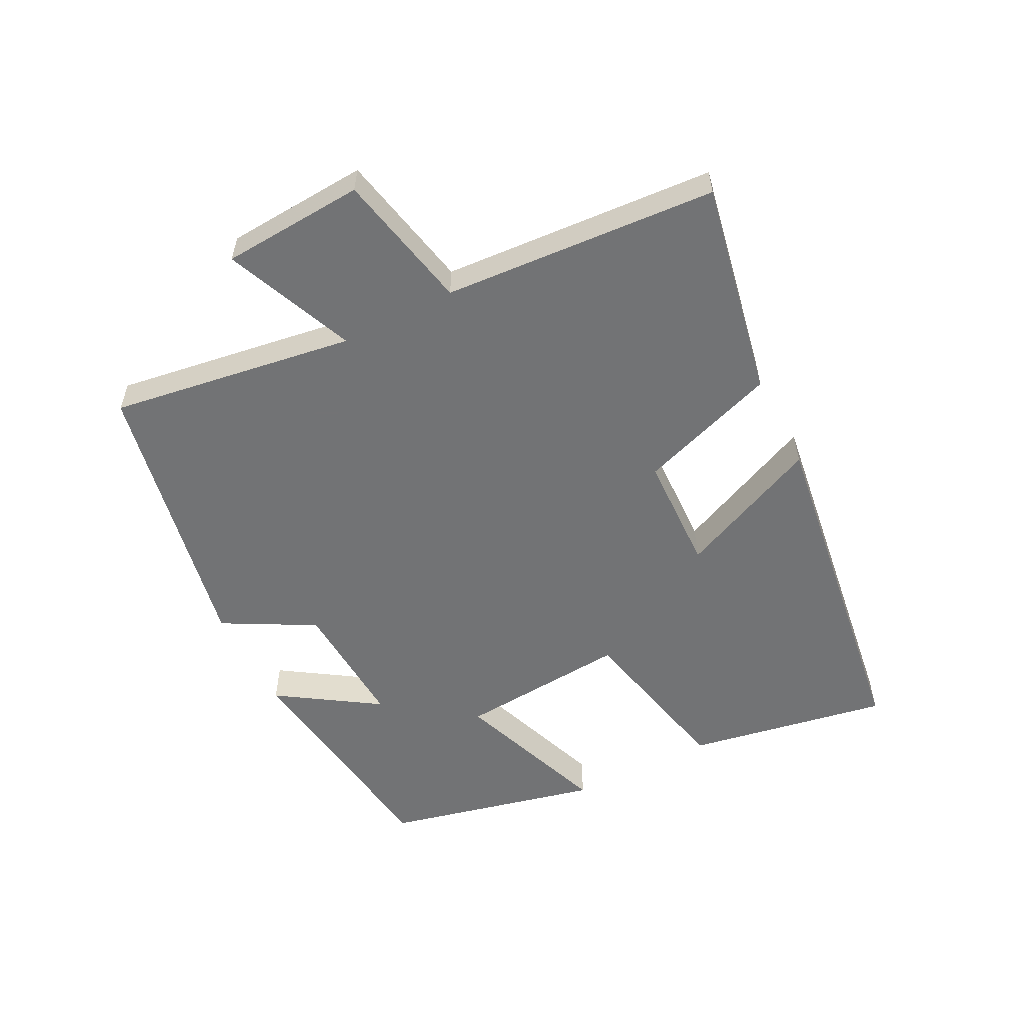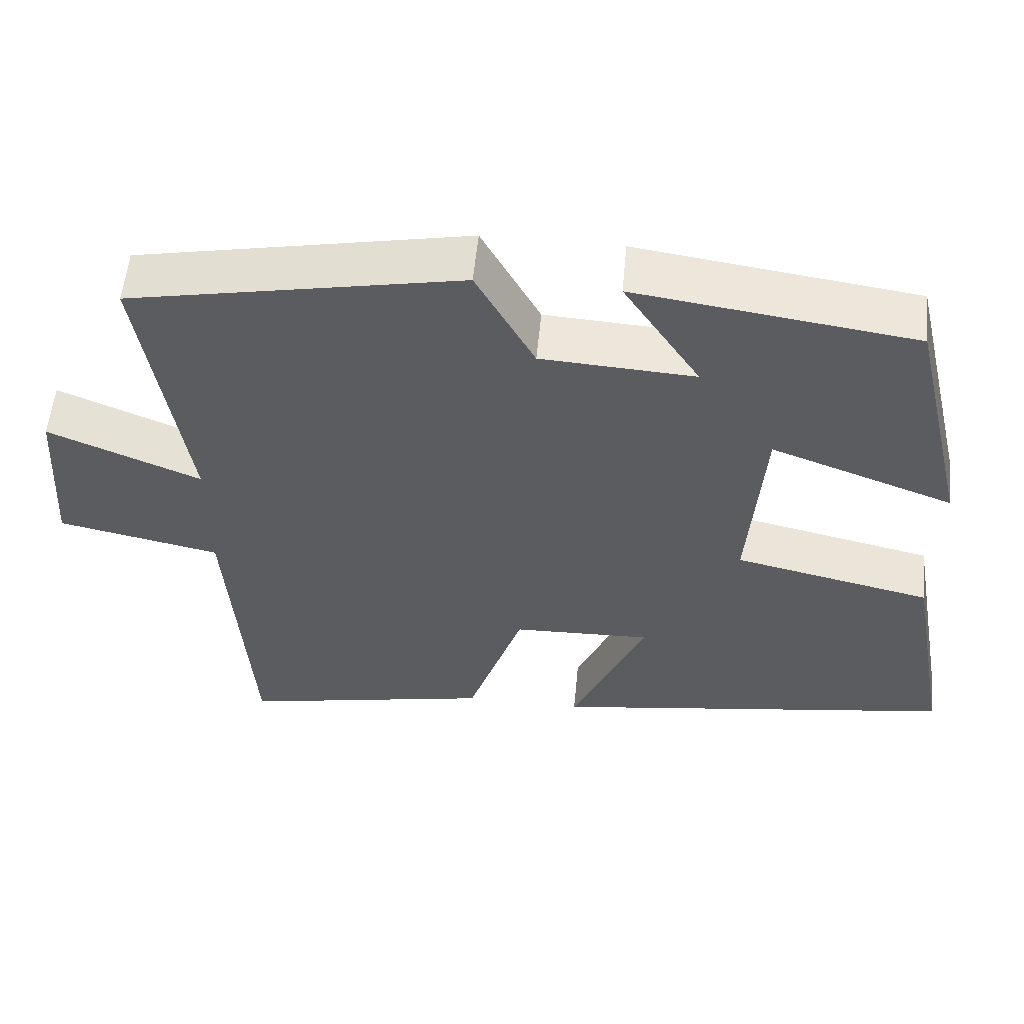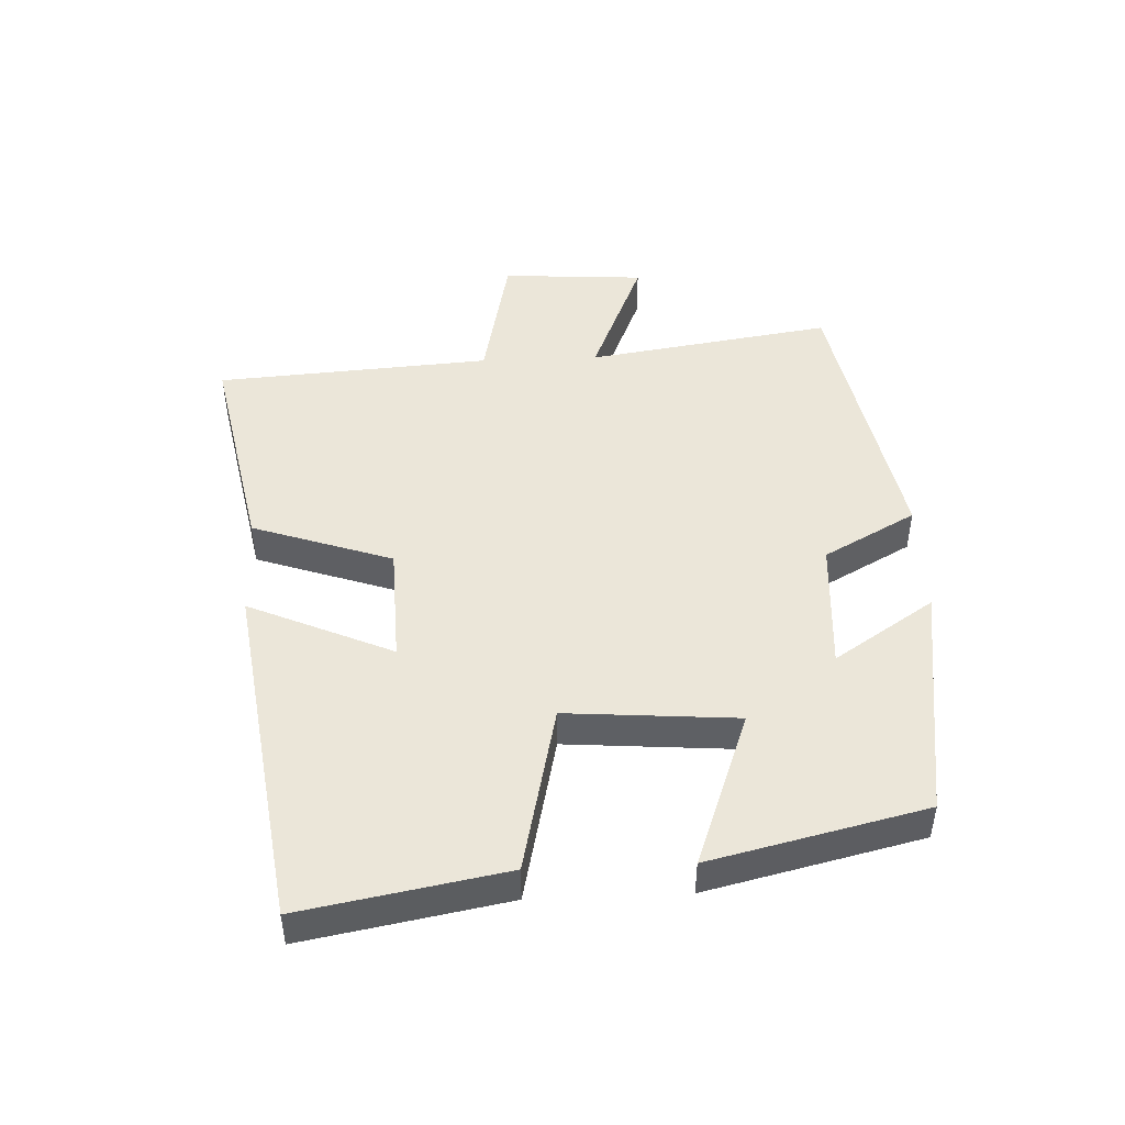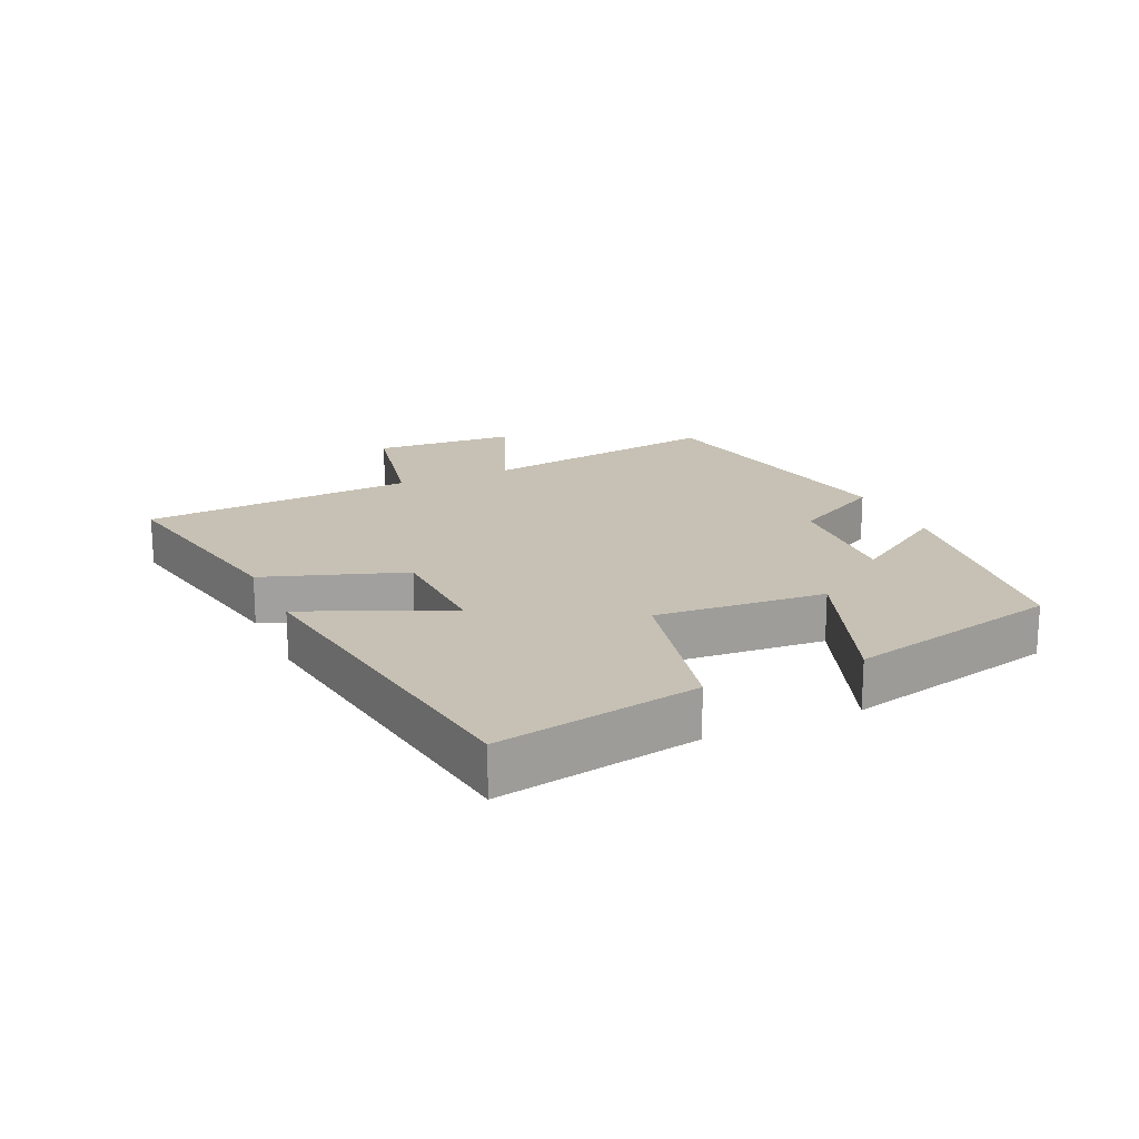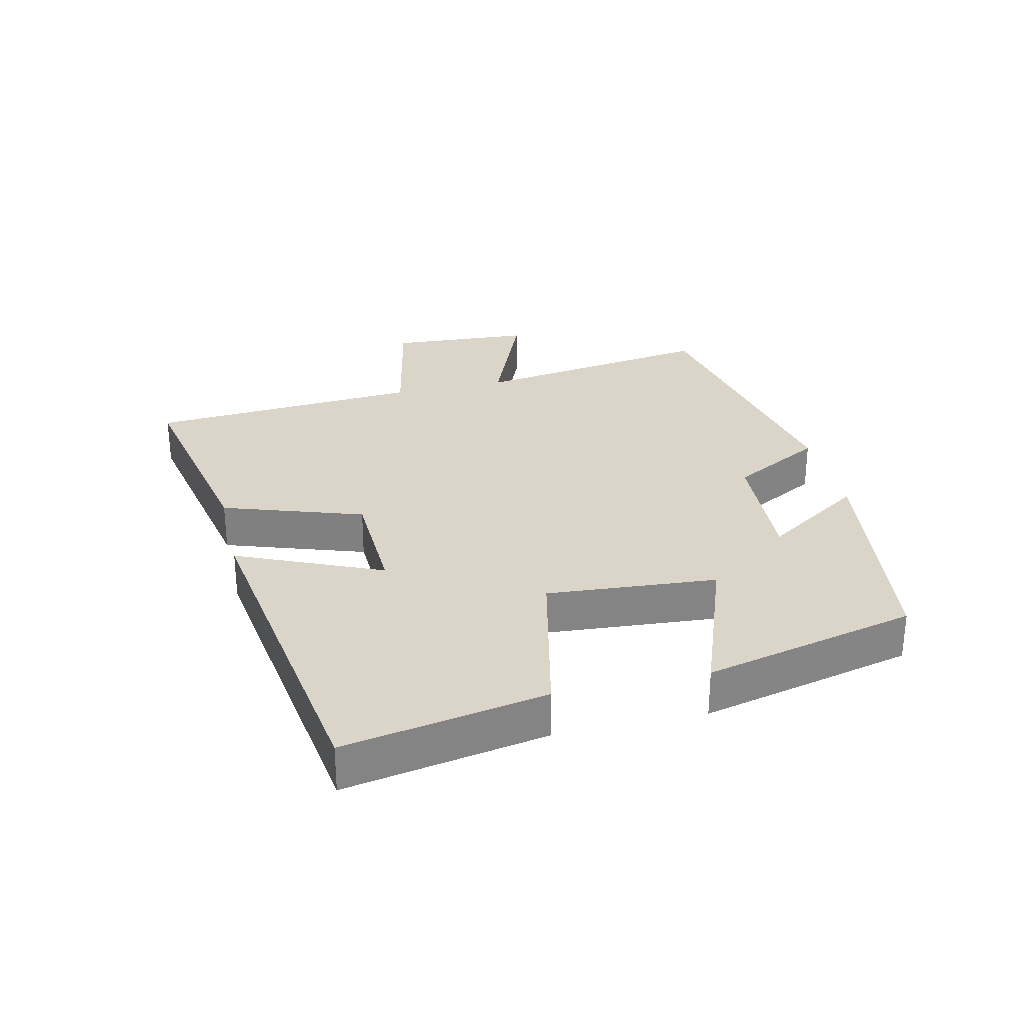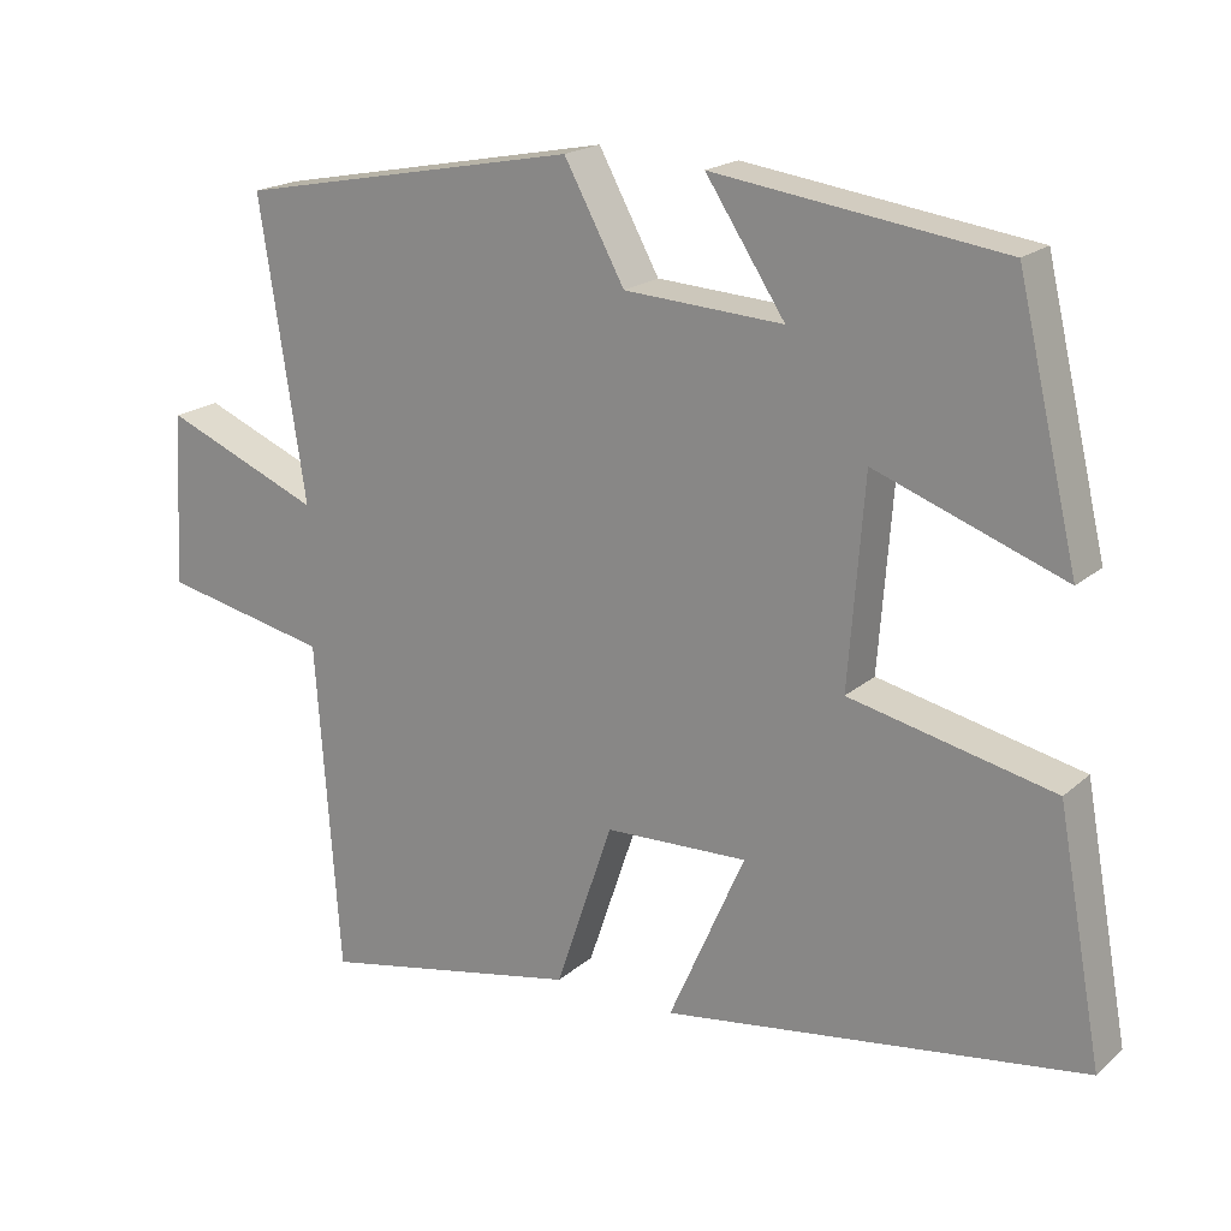
<metadata>
{"format":"obj","ext":"obj","renderer":"f3d","projection":"perspective","resolution":1024,"background":"white","views":[{"elev":-55.9,"azim":117.2,"up":"+Y"},{"elev":55.7,"azim":-174.5,"up":"+Z"},{"elev":47.1,"azim":-92.4,"up":"+Y"},{"elev":18.6,"azim":-114.2,"up":"+Y"},{"elev":29.1,"azim":-103.1,"up":"+Y"},{"elev":19.4,"azim":-147.1,"up":"+Z"}]}
</metadata>
<code>
v -0.557 0.07 -0.423
v -0.5 0.07 -0.112
v -0.24 0.07 -0.054
v -0.26 0.07 0.208
v -0.5 0.07 0.12
v -0.422 0.07 0.449
v -0.056 0.07 0.5
v -0.157 0.07 0.347
v 0.045 0.07 0.359
v 0.122 0.07 0.5
v 0.558 0.07 0.415
v 0.5 0.07 0.038
v 0.7 0.07 0.121
v 0.714 0.07 -0.099
v 0.5 0.07 -0.144
v 0.47 0.07 -0.566
v 0.137 0.07 -0.5
v 0.064 0.07 -0.285
v -0.118 0.07 -0.279
v -0.021 0.07 -0.5
v -0.557 0 -0.423
v -0.5 0 -0.112
v -0.24 0 -0.054
v -0.26 0 0.208
v -0.5 0 0.12
v -0.422 0 0.449
v -0.056 0 0.5
v -0.157 0 0.347
v 0.045 0 0.359
v 0.122 0 0.5
v 0.558 0 0.415
v 0.5 0 0.038
v 0.7 0 0.121
v 0.714 0 -0.099
v 0.5 0 -0.144
v 0.47 0 -0.566
v 0.137 0 -0.5
v 0.064 0 -0.285
v -0.118 0 -0.279
v -0.021 0 -0.5
f 19 20 1 2
f 18 19 2 3
f 15 16 17 18
f 15 18 3 4
f 12 13 14 15
f 12 15 4
f 9 10 11 12
f 8 9 12 4
f 6 7 8
f 4 5 6 8
f 22 21 40 39
f 23 22 39 38
f 38 37 36 35
f 24 23 38 35
f 35 34 33 32
f 24 35 32
f 32 31 30 29
f 24 32 29 28
f 28 27 26
f 28 26 25 24
f 1 21 22 2
f 2 22 23 3
f 3 23 24 4
f 4 24 25 5
f 5 25 26 6
f 6 26 27 7
f 7 27 28 8
f 8 28 29 9
f 9 29 30 10
f 10 30 31 11
f 11 31 32 12
f 12 32 33 13
f 13 33 34 14
f 14 34 35 15
f 15 35 36 16
f 16 36 37 17
f 17 37 38 18
f 18 38 39 19
f 19 39 40 20
f 20 40 21 1

</code>
